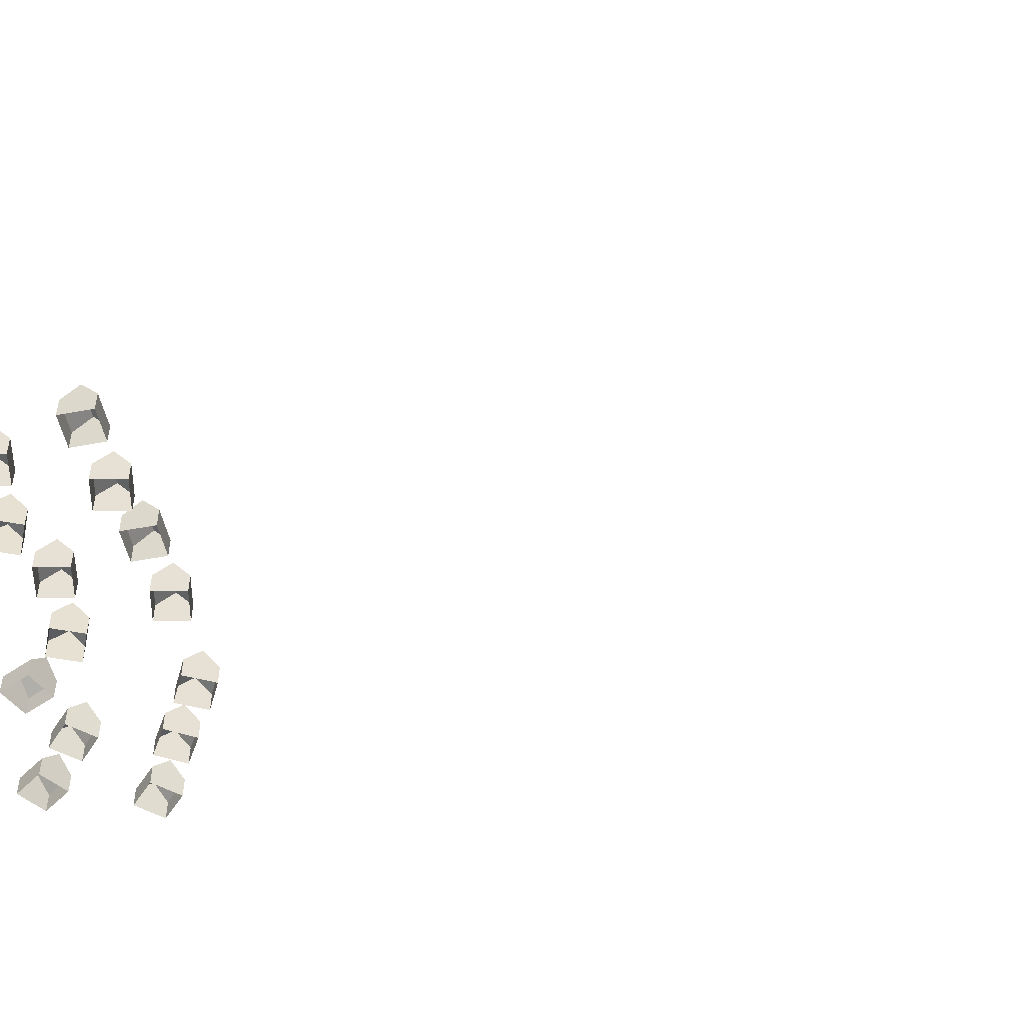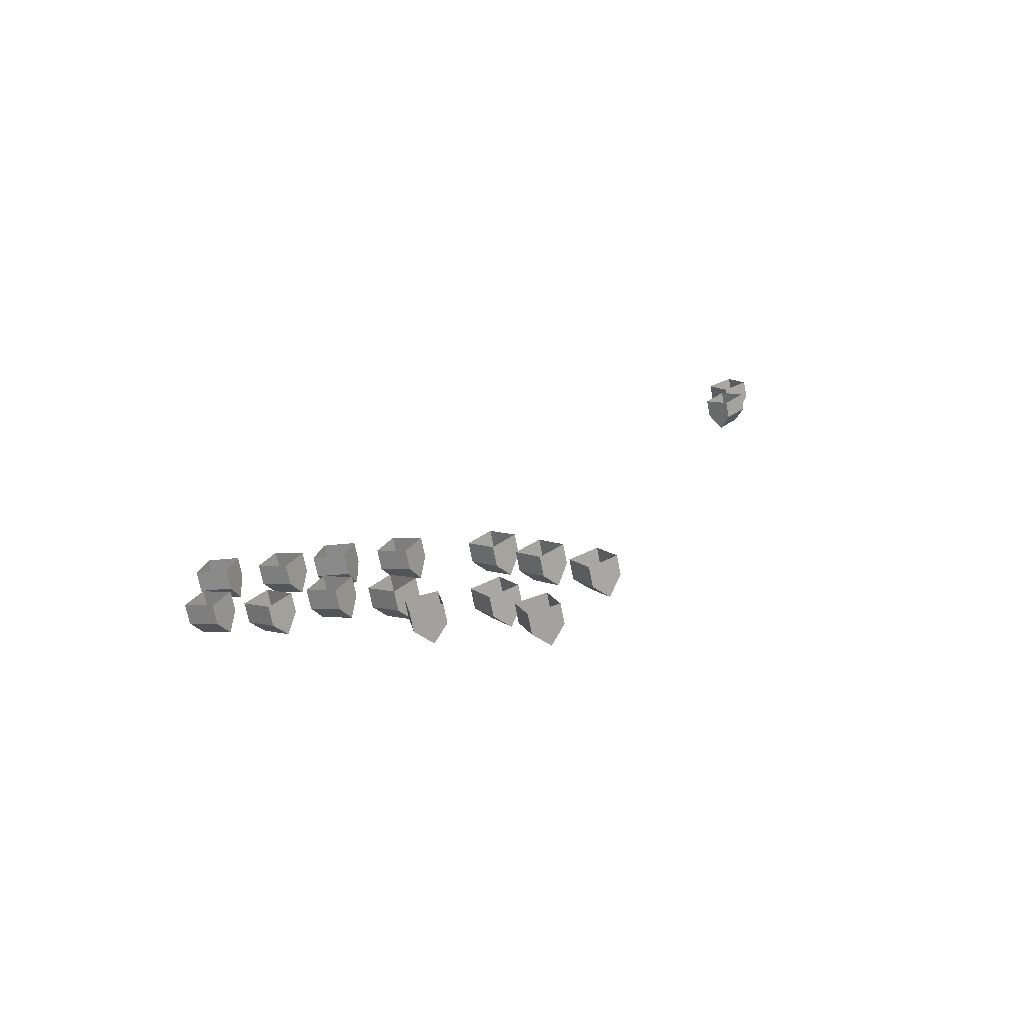
<metadata>
{"format":"obj","ext":"obj","renderer":"f3d","projection":"perspective","resolution":1024,"background":"white","views":[{"elev":-50.8,"azim":-63.5,"up":"+Y"},{"elev":-69.8,"azim":10.9,"up":"+Z"}]}
</metadata>
<code>
o Plane.003
v -3.265 -0.1982 -53.67
v -4.931 -0.1982 -52.15
v -3.265 1.156 -53.67
v -2.534 -0.1982 -52.87
v -2.534 1.156 -52.87
v -1.803 -0.1982 -52.07
v -3.469 -0.1982 -50.55
v -1.803 1.156 -52.07
v -3.469 1.156 -50.55
v -2.534 2.276 -52.87
v -4.2 2.276 -51.35
v -4.931 1.156 -52.15
v -4.2 1.156 -51.35
v -4.2 -0.1982 -51.35
v -8.474 -0.1982 -62.29
v -8.894 -0.1982 -60.07
v -8.474 1.156 -62.29
v -7.409 -0.1982 -62.08
v -7.409 1.156 -62.08
v -6.343 -0.1982 -61.88
v -6.763 -0.1982 -59.67
v -6.343 1.156 -61.88
v -6.763 1.156 -59.67
v -7.409 2.276 -62.08
v -7.828 2.276 -59.87
v -8.894 1.156 -60.07
v -7.828 1.156 -59.87
v -7.828 -0.1982 -59.87
v -9.662 -0.1982 -58.41
v -11.44 -0.1982 -57.02
v -9.662 1.156 -58.41
v -8.994 -0.1982 -57.56
v -8.994 1.156 -57.56
v -8.326 -0.1982 -56.7
v -10.1 -0.1982 -55.31
v -8.326 1.156 -56.7
v -10.1 1.156 -55.31
v -8.994 2.276 -57.56
v -10.77 2.276 -56.17
v -11.44 1.156 -57.02
v -10.77 1.156 -56.17
v -10.77 -0.1982 -56.17
v -13.67 -0.1982 -56.39
v -15.7 -0.1982 -55.4
v -13.67 1.156 -56.39
v -13.19 -0.1982 -55.42
v -13.19 1.156 -55.42
v -12.72 -0.1982 -54.44
v -14.74 -0.1982 -53.45
v -12.72 1.156 -54.44
v -14.74 1.156 -53.45
v -13.19 2.276 -55.42
v -15.22 2.276 -54.42
v -15.7 1.156 -55.4
v -15.22 1.156 -54.42
v -15.22 -0.1982 -54.42
v -9.251 -0.1982 -51.43
v -11.27 -0.1982 -50.42
v -9.251 1.156 -51.43
v -8.764 -0.1982 -50.46
v -8.764 1.156 -50.46
v -8.277 -0.1982 -49.49
v -10.29 -0.1982 -48.48
v -8.277 1.156 -49.49
v -10.29 1.156 -48.48
v -8.764 2.276 -50.46
v -10.78 2.276 -49.45
v -11.27 1.156 -50.42
v -10.78 1.156 -49.45
v -10.78 -0.1982 -49.45
v -13.58 -0.1982 -50.24
v -15.76 -0.1982 -49.66
v -13.58 1.156 -50.24
v -13.3 -0.1982 -49.19
v -13.3 1.156 -49.19
v -13.02 -0.1982 -48.14
v -15.2 -0.1982 -47.56
v -13.02 1.156 -48.14
v -15.2 1.156 -47.56
v -13.3 2.276 -49.19
v -15.48 2.276 -48.61
v -15.76 1.156 -49.66
v -15.48 1.156 -48.61
v -15.48 -0.1982 -48.61
v -18.05 -0.1982 -57.18
v -19.82 -0.1982 -55.79
v -18.05 1.156 -57.18
v -17.38 -0.1982 -56.33
v -17.38 1.156 -56.33
v -16.71 -0.1982 -55.47
v -18.49 -0.1982 -54.08
v -16.71 1.156 -55.47
v -18.49 1.156 -54.08
v -17.38 2.276 -56.33
v -19.15 2.276 -54.94
v -19.82 1.156 -55.79
v -19.15 1.156 -54.94
v -19.15 -0.1982 -54.94
v -22.06 -0.1982 -55.16
v -24.08 -0.1982 -54.17
v -22.06 1.156 -55.16
v -21.58 -0.1982 -54.19
v -21.58 1.156 -54.19
v -21.1 -0.1982 -53.21
v -23.12 -0.1982 -52.22
v -21.1 1.156 -53.21
v -23.12 1.156 -52.22
v -21.58 2.276 -54.19
v -23.6 2.276 -53.19
v -24.08 1.156 -54.17
v -23.6 1.156 -53.19
v -23.6 -0.1982 -53.19
v -17.63 -0.1982 -50.2
v -19.65 -0.1982 -49.19
v -17.63 1.156 -50.2
v -17.15 -0.1982 -49.23
v -17.15 1.156 -49.23
v -16.66 -0.1982 -48.26
v -18.68 -0.1982 -47.25
v -16.66 1.156 -48.26
v -18.68 1.156 -47.25
v -17.15 2.276 -49.23
v -19.16 2.276 -48.22
v -19.65 1.156 -49.19
v -19.16 1.156 -48.22
v -19.16 -0.1982 -48.22
v -21.96 -0.1982 -49.01
v -24.14 -0.1982 -48.43
v -21.96 1.156 -49.01
v -21.69 -0.1982 -47.96
v -21.69 1.156 -47.96
v -21.41 -0.1982 -46.91
v -23.59 -0.1982 -46.33
v -21.41 1.156 -46.91
v -23.59 1.156 -46.33
v -21.69 2.276 -47.96
v -23.87 2.276 -47.38
v -24.14 1.156 -48.43
v -23.87 1.156 -47.38
v -23.87 -0.1982 -47.38
v -1.016 -0.1982 -65.96
v -1.822 -0.1982 -63.85
v -1.016 1.156 -65.96
v -0.003061 -0.1982 -65.57
v -0.003061 1.156 -65.57
v 1.01 -0.1982 -65.19
v 0.204 -0.1982 -63.08
v 1.01 1.156 -65.19
v 0.204 1.156 -63.08
v -0.003061 2.276 -65.57
v -0.809 2.276 -63.47
v -1.822 1.156 -63.85
v -0.809 1.156 -63.47
v -0.809 -0.1982 -63.47
v -3.41 -0.1982 -62.16
v -4.63 -0.1982 -60.26
v -3.41 1.156 -62.16
v -2.498 -0.1982 -61.57
v -2.498 1.156 -61.57
v -1.586 -0.1982 -60.99
v -2.806 -0.1982 -59.09
v -1.586 1.156 -60.99
v -2.806 1.156 -59.09
v -2.498 2.276 -61.57
v -3.718 2.276 -59.68
v -4.63 1.156 -60.26
v -3.718 1.156 -59.68
v -3.718 -0.1982 -59.68
v 2.936 -0.1982 -60.19
v 1.732 -0.1982 -58.29
v 2.936 1.156 -60.19
v 3.853 -0.1982 -59.61
v 3.853 1.156 -59.61
v 4.77 -0.1982 -59.03
v 3.566 -0.1982 -57.13
v 4.77 1.156 -59.03
v 3.566 1.156 -57.13
v 3.853 2.276 -59.61
v 2.649 2.276 -57.71
v 1.732 1.156 -58.29
v 2.649 1.156 -57.71
v 2.649 -0.1982 -57.71
v -0.1575 -0.1982 -56.94
v -1.727 -0.1982 -55.32
v -0.1575 1.156 -56.94
v 0.6214 -0.1982 -56.18
v 0.6214 1.156 -56.18
v 1.4 -0.1982 -55.43
v -0.1692 -0.1982 -53.81
v 1.4 1.156 -55.43
v -0.1692 1.156 -53.81
v 0.6214 2.276 -56.18
v -0.9481 2.276 -54.56
v -1.727 1.156 -55.32
v -0.9481 1.156 -54.56
v -0.9481 -0.1982 -54.56
v 14.21 8.843 -2.909
v 15.73 8.843 -1.245
v 14.21 10.2 -2.909
v 15.01 8.843 -3.641
v 15.01 10.2 -3.641
v 15.81 8.843 -4.373
v 17.33 8.843 -2.71
v 15.81 10.2 -4.373
v 17.33 10.2 -2.71
v 15.01 11.32 -3.641
v 16.53 11.32 -1.977
v 15.73 10.2 -1.245
v 16.53 10.2 -1.977
v 16.53 8.843 -1.977
v 16.13 8.843 -0.4921
v 14.91 8.843 1.411
v 16.13 10.2 -0.4921
v 17.04 8.843 0.08994
v 17.04 10.2 0.08994
v 17.96 8.843 0.6719
v 16.75 8.843 2.575
v 17.96 10.2 0.6719
v 16.75 10.2 2.575
v 17.04 11.32 0.08994
v 15.83 11.32 1.993
v 14.91 10.2 1.411
v 15.83 10.2 1.993
v 15.83 8.843 1.993
f 12 1 2
f 3 4 1
f 4 8 6
f 6 9 7
f 5 10 8
f 5 3 10
f 12 13 11
f 9 11 13
f 13 2 14
f 7 13 14
f 26 15 16
f 17 18 15
f 18 22 20
f 20 23 21
f 19 24 22
f 19 17 24
f 26 27 25
f 23 25 27
f 27 16 28
f 21 27 28
f 40 29 30
f 31 32 29
f 32 36 34
f 34 37 35
f 33 38 36
f 33 31 38
f 40 41 39
f 37 39 41
f 41 30 42
f 35 41 42
f 54 43 44
f 45 46 43
f 46 50 48
f 48 51 49
f 47 52 50
f 47 45 52
f 54 55 53
f 51 53 55
f 55 44 56
f 49 55 56
f 68 57 58
f 59 60 57
f 60 64 62
f 62 65 63
f 61 66 64
f 61 59 66
f 68 69 67
f 65 67 69
f 69 58 70
f 63 69 70
f 82 71 72
f 73 74 71
f 74 78 76
f 76 79 77
f 75 80 78
f 75 73 80
f 82 83 81
f 79 81 83
f 83 72 84
f 77 83 84
f 96 85 86
f 87 88 85
f 88 92 90
f 90 93 91
f 89 94 92
f 89 87 94
f 96 97 95
f 93 95 97
f 97 86 98
f 91 97 98
f 110 99 100
f 101 102 99
f 102 106 104
f 104 107 105
f 103 108 106
f 103 101 108
f 110 111 109
f 107 109 111
f 111 100 112
f 105 111 112
f 124 113 114
f 115 116 113
f 116 120 118
f 118 121 119
f 117 122 120
f 117 115 122
f 124 125 123
f 121 123 125
f 125 114 126
f 119 125 126
f 138 127 128
f 129 130 127
f 130 134 132
f 132 135 133
f 131 136 134
f 131 129 136
f 138 139 137
f 135 137 139
f 139 128 140
f 133 139 140
f 152 141 142
f 143 144 141
f 144 148 146
f 146 149 147
f 145 150 148
f 145 143 150
f 152 153 151
f 149 151 153
f 153 142 154
f 147 153 154
f 166 155 156
f 157 158 155
f 158 162 160
f 160 163 161
f 159 164 162
f 159 157 164
f 166 167 165
f 163 165 167
f 167 156 168
f 161 167 168
f 180 169 170
f 171 172 169
f 172 176 174
f 174 177 175
f 173 178 176
f 173 171 178
f 180 181 179
f 177 179 181
f 181 170 182
f 175 181 182
f 194 183 184
f 185 186 183
f 186 190 188
f 188 191 189
f 187 192 190
f 187 185 192
f 194 195 193
f 191 193 195
f 195 184 196
f 189 195 196
f 208 197 198
f 199 200 197
f 200 204 202
f 202 205 203
f 201 206 204
f 201 199 206
f 208 209 207
f 205 207 209
f 209 198 210
f 203 209 210
f 222 211 212
f 213 214 211
f 214 218 216
f 216 219 217
f 215 220 218
f 215 213 220
f 222 223 221
f 219 221 223
f 223 212 224
f 217 223 224
f 12 3 1
f 3 5 4
f 4 5 8
f 6 8 9
f 13 12 2
f 7 9 13
f 26 17 15
f 17 19 18
f 18 19 22
f 20 22 23
f 27 26 16
f 21 23 27
f 40 31 29
f 31 33 32
f 32 33 36
f 34 36 37
f 41 40 30
f 35 37 41
f 54 45 43
f 45 47 46
f 46 47 50
f 48 50 51
f 55 54 44
f 49 51 55
f 68 59 57
f 59 61 60
f 60 61 64
f 62 64 65
f 69 68 58
f 63 65 69
f 82 73 71
f 73 75 74
f 74 75 78
f 76 78 79
f 83 82 72
f 77 79 83
f 96 87 85
f 87 89 88
f 88 89 92
f 90 92 93
f 97 96 86
f 91 93 97
f 110 101 99
f 101 103 102
f 102 103 106
f 104 106 107
f 111 110 100
f 105 107 111
f 124 115 113
f 115 117 116
f 116 117 120
f 118 120 121
f 125 124 114
f 119 121 125
f 138 129 127
f 129 131 130
f 130 131 134
f 132 134 135
f 139 138 128
f 133 135 139
f 152 143 141
f 143 145 144
f 144 145 148
f 146 148 149
f 153 152 142
f 147 149 153
f 166 157 155
f 157 159 158
f 158 159 162
f 160 162 163
f 167 166 156
f 161 163 167
f 180 171 169
f 171 173 172
f 172 173 176
f 174 176 177
f 181 180 170
f 175 177 181
f 194 185 183
f 185 187 186
f 186 187 190
f 188 190 191
f 195 194 184
f 189 191 195
f 208 199 197
f 199 201 200
f 200 201 204
f 202 204 205
f 209 208 198
f 203 205 209
f 222 213 211
f 213 215 214
f 214 215 218
f 216 218 219
f 223 222 212
f 217 219 223
f 10 9 8
f 12 10 3
f 22 25 23
f 17 25 24
f 36 39 37
f 31 39 38
f 52 51 50
f 54 52 45
f 66 65 64
f 59 67 66
f 78 81 79
f 73 81 80
f 94 93 92
f 87 95 94
f 106 109 107
f 110 108 101
f 122 121 120
f 124 122 115
f 136 135 134
f 129 137 136
f 150 149 148
f 152 150 143
f 164 163 162
f 166 164 157
f 178 177 176
f 171 179 178
f 192 191 190
f 194 192 185
f 204 207 205
f 208 206 199
f 220 219 218
f 222 220 213
f 10 11 9
f 12 11 10
f 22 24 25
f 17 26 25
f 36 38 39
f 31 40 39
f 52 53 51
f 54 53 52
f 66 67 65
f 59 68 67
f 78 80 81
f 73 82 81
f 94 95 93
f 87 96 95
f 106 108 109
f 110 109 108
f 122 123 121
f 124 123 122
f 136 137 135
f 129 138 137
f 150 151 149
f 152 151 150
f 164 165 163
f 166 165 164
f 178 179 177
f 171 180 179
f 192 193 191
f 194 193 192
f 204 206 207
f 208 207 206
f 220 221 219
f 222 221 220

</code>
